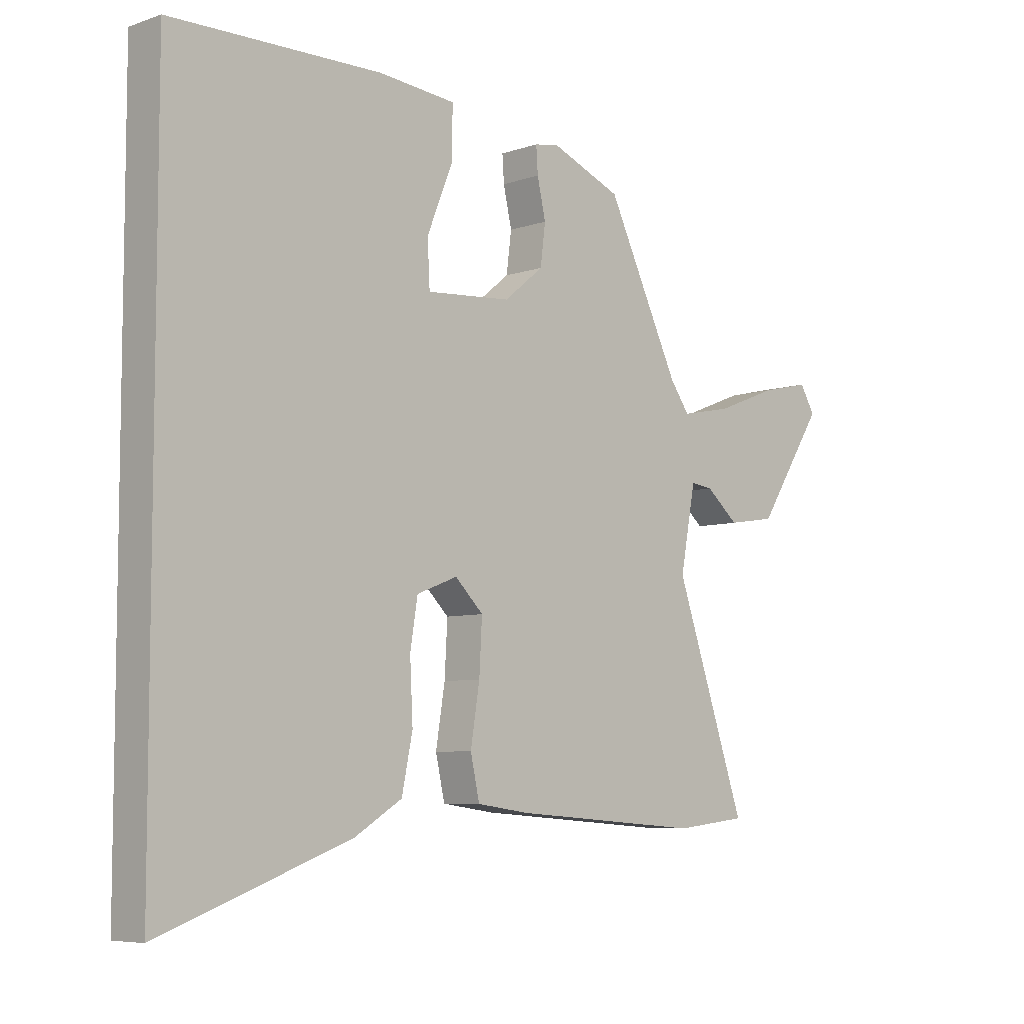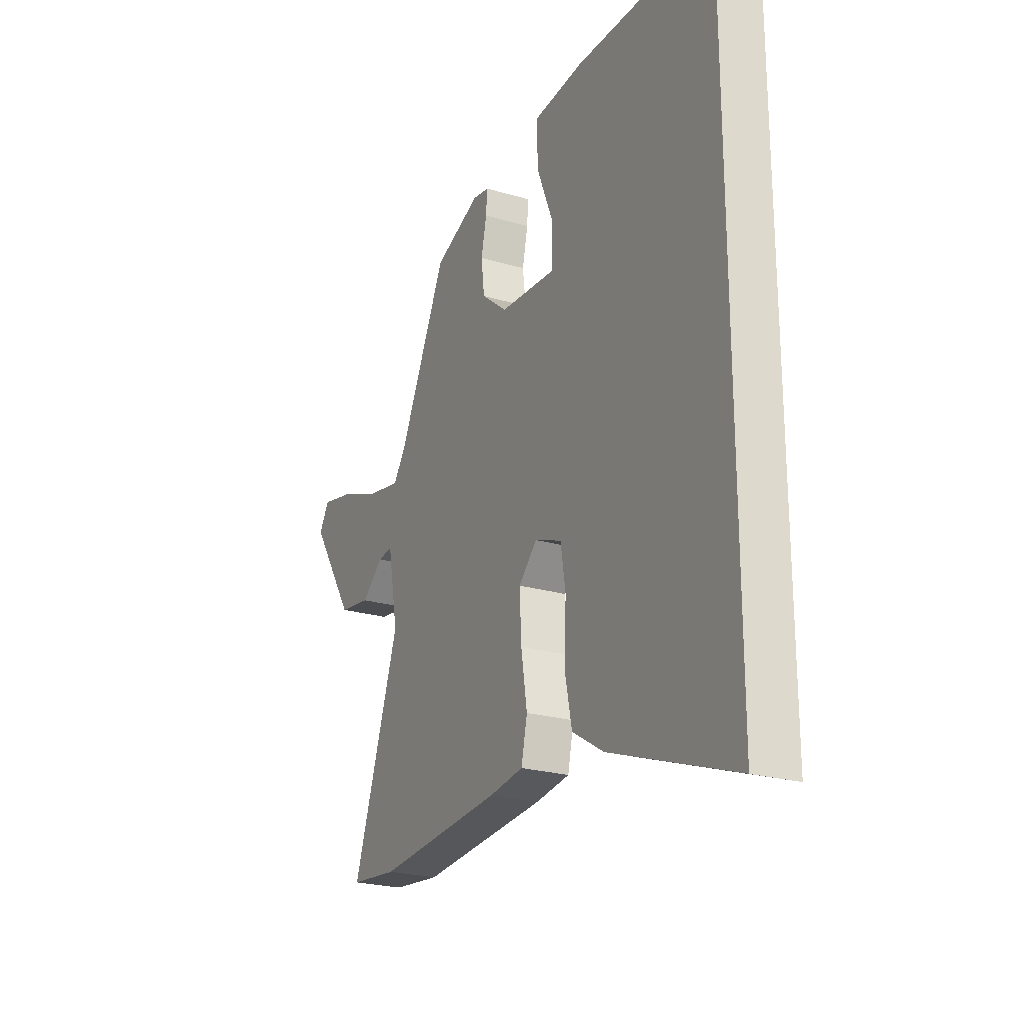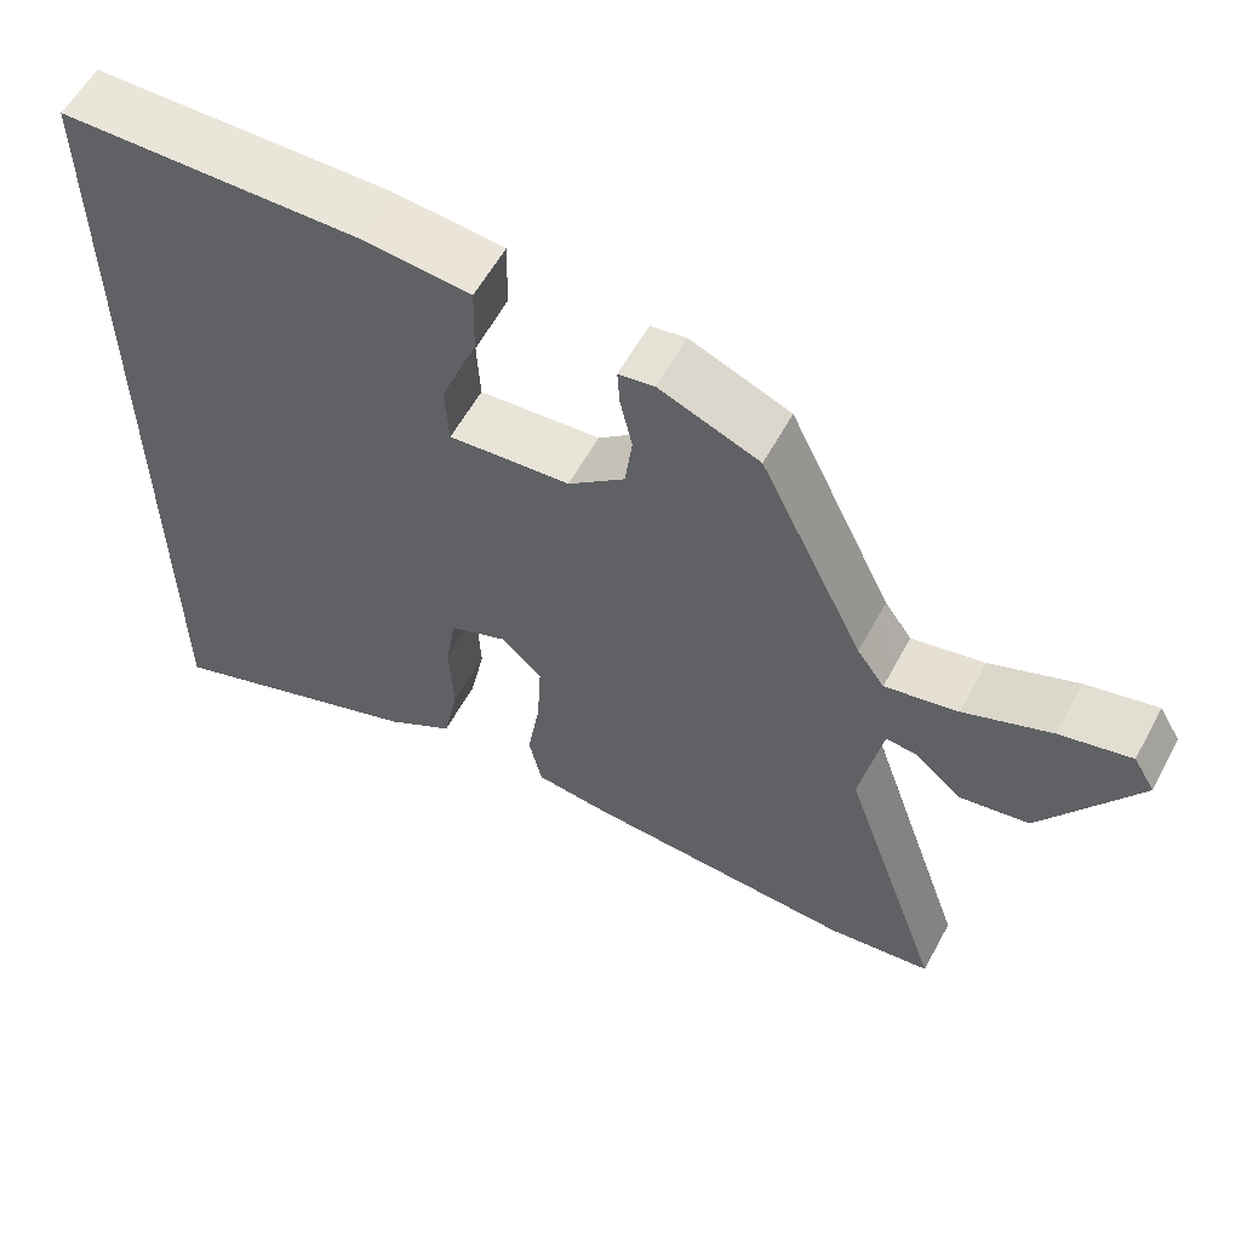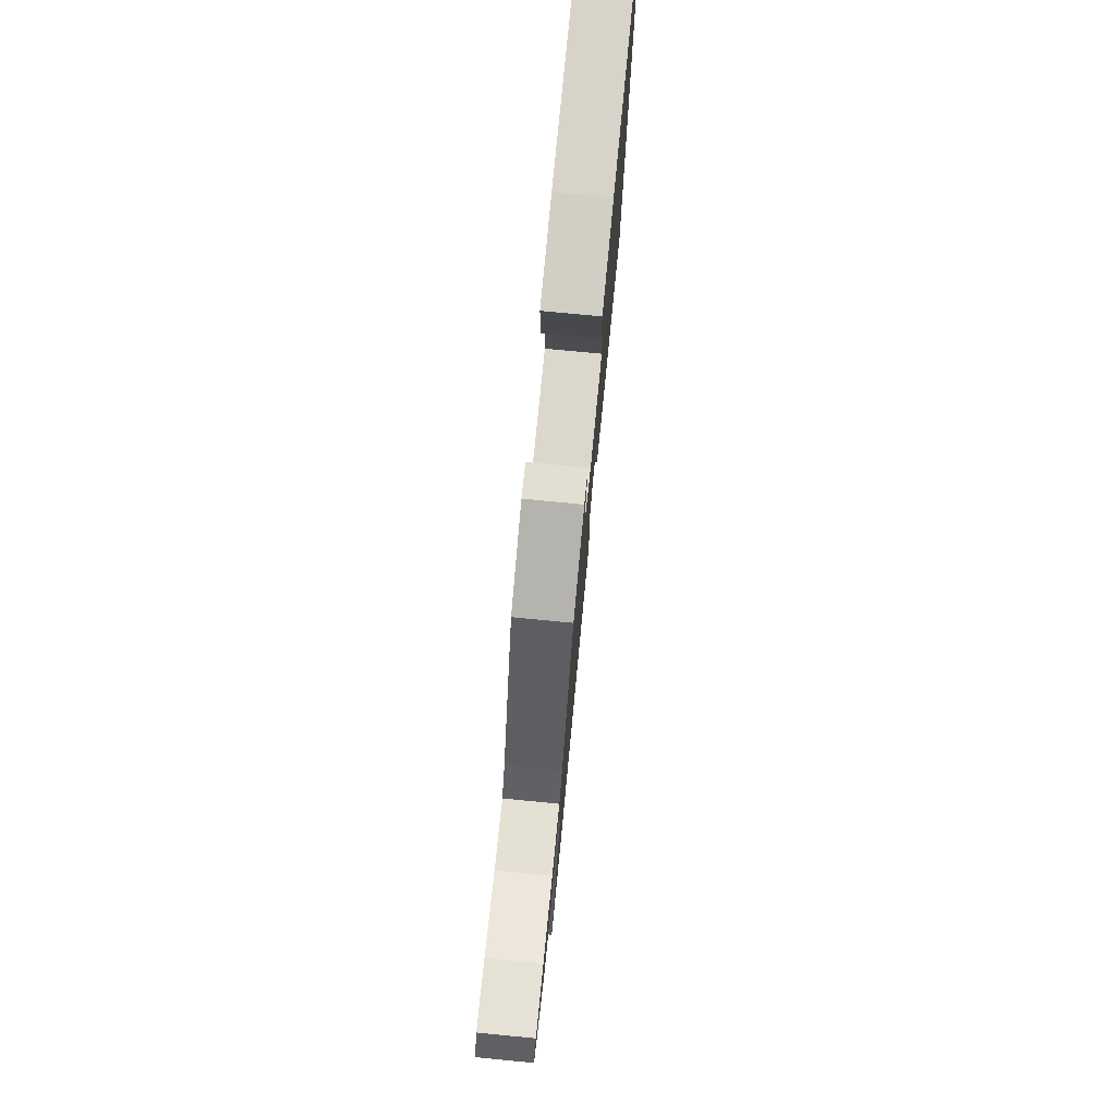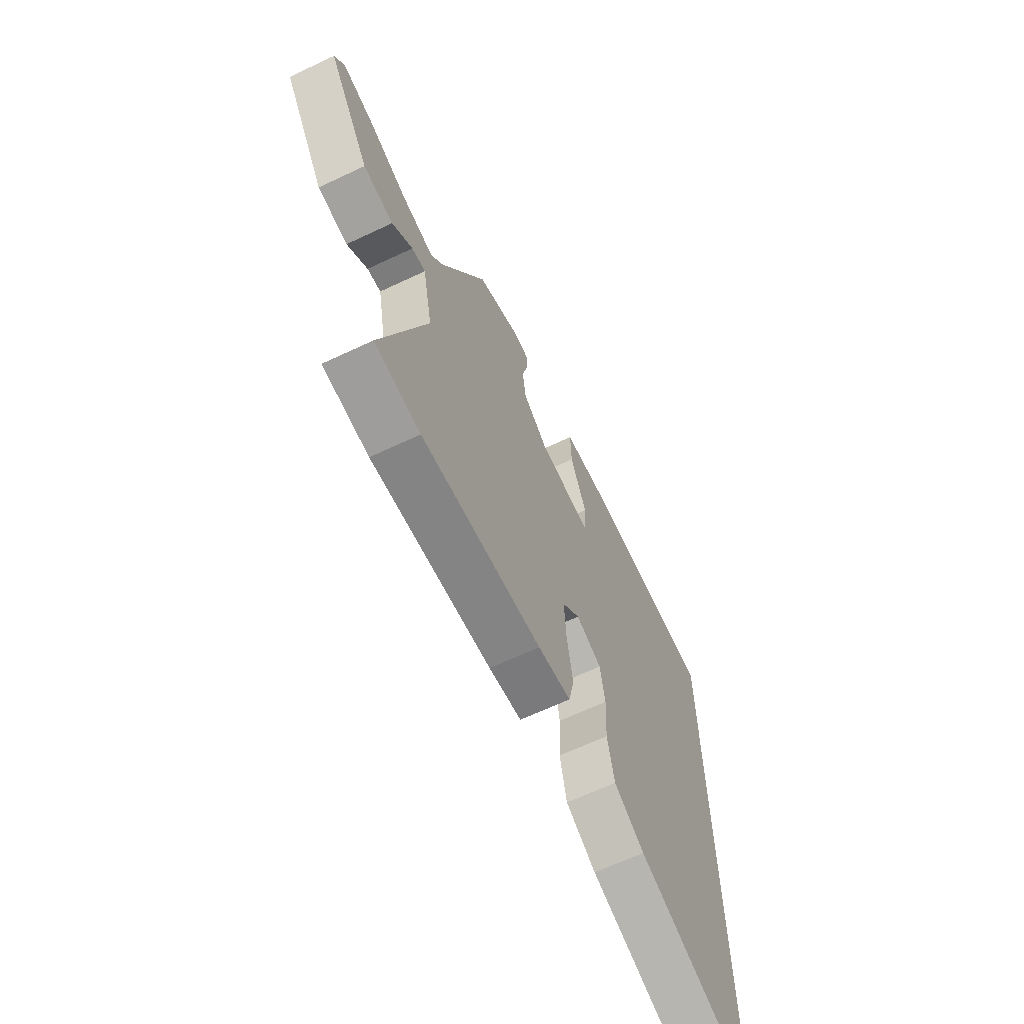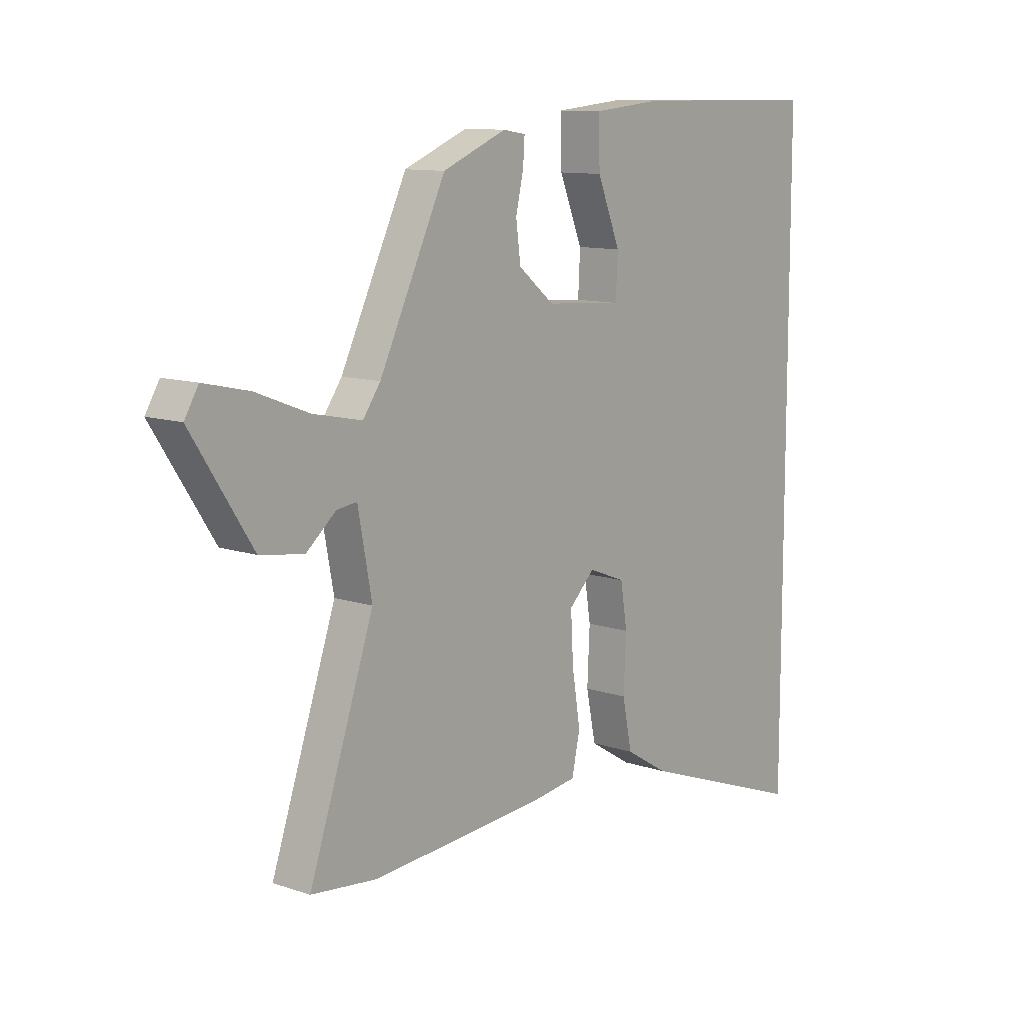
<metadata>
{"format":"obj","ext":"obj","renderer":"f3d","projection":"perspective","resolution":1024,"background":"white","views":[{"elev":-6.6,"azim":135.0,"up":"+Z"},{"elev":-23.5,"azim":63.6,"up":"+Z"},{"elev":58.2,"azim":-151.7,"up":"+Z"},{"elev":77.3,"azim":-84.5,"up":"+Z"},{"elev":-65.2,"azim":-64.6,"up":"+Z"},{"elev":11.0,"azim":-50.3,"up":"+Z"}]}
</metadata>
<code>
v -0.489 0.07 -0.501
v -0.617 0.07 -0.487
v -0.491 0.07 -0.119
v -0.518 0.07 0.025
v -0.557 0.07 0.02
v -0.615 0.07 -0.029
v -0.7 0.07 -0.016
v -0.818 0.07 0.166
v -0.791 0.07 0.211
v -0.703 0.07 0.191
v -0.595 0.07 0.149
v -0.505 0.07 0.131
v -0.471 0.07 0.179
v -0.342 0.07 0.447
v -0.218 0.07 0.498
v -0.174 0.07 0.491
v -0.177 0.07 0.445
v -0.192 0.07 0.379
v -0.183 0.07 0.309
v -0.113 0.07 0.252
v 0.037 0.07 0.241
v 0.041 0.07 0.319
v -0.004 0.07 0.43
v -0.006 0.07 0.519
v 0.13 0.07 0.532
v 0.5 0.07 0.527
v 0.5 0.07 -0.625
v 0.168 0.07 -0.505
v 0.084 0.07 -0.454
v 0.065 0.07 -0.362
v 0.07 0.07 -0.26
v 0.057 0.07 -0.179
v -0.015 0.07 -0.151
v -0.065 0.07 -0.2
v -0.06 0.07 -0.291
v -0.044 0.07 -0.39
v -0.06 0.07 -0.462
v -0.152 0.07 -0.475
v -0.489 0 -0.501
v -0.617 0 -0.487
v -0.491 0 -0.119
v -0.518 0 0.025
v -0.557 0 0.02
v -0.615 0 -0.029
v -0.7 0 -0.016
v -0.818 0 0.166
v -0.791 0 0.211
v -0.703 0 0.191
v -0.595 0 0.149
v -0.505 0 0.131
v -0.471 0 0.179
v -0.342 0 0.447
v -0.218 0 0.498
v -0.174 0 0.491
v -0.177 0 0.445
v -0.192 0 0.379
v -0.183 0 0.309
v -0.113 0 0.252
v 0.037 0 0.241
v 0.041 0 0.319
v -0.004 0 0.43
v -0.006 0 0.519
v 0.13 0 0.532
v 0.5 0 0.527
v 0.5 0 -0.625
v 0.168 0 -0.505
v 0.084 0 -0.454
v 0.065 0 -0.362
v 0.07 0 -0.26
v 0.057 0 -0.179
v -0.015 0 -0.151
v -0.065 0 -0.2
v -0.06 0 -0.291
v -0.044 0 -0.39
v -0.06 0 -0.462
v -0.152 0 -0.475
f 1 2 3
f 38 1 3
f 37 38 3
f 36 37 3
f 35 36 3
f 34 35 3 4
f 33 34 4
f 29 30 31
f 28 29 31
f 27 28 31
f 26 27 31
f 25 26 31
f 25 31 32
f 22 23 24 25
f 21 22 25 32
f 20 21 32 33
f 16 17 18
f 15 16 18
f 14 15 18
f 13 14 18
f 12 13 18 19
f 9 10 11
f 8 9 11
f 7 8 11
f 6 7 11
f 5 6 11
f 4 5 11 12
f 19 20 33
f 12 19 33
f 4 12 33
f 41 40 39
f 41 39 76
f 41 76 75
f 41 75 74
f 41 74 73
f 42 41 73 72
f 42 72 71
f 69 68 67
f 69 67 66
f 69 66 65
f 69 65 64
f 69 64 63
f 70 69 63
f 63 62 61 60
f 70 63 60 59
f 71 70 59 58
f 56 55 54
f 56 54 53
f 56 53 52
f 56 52 51
f 57 56 51 50
f 49 48 47
f 49 47 46
f 49 46 45
f 49 45 44
f 49 44 43
f 50 49 43 42
f 71 58 57
f 71 57 50
f 71 50 42
f 1 39 40 2
f 2 40 41 3
f 3 41 42 4
f 4 42 43 5
f 5 43 44 6
f 6 44 45 7
f 7 45 46 8
f 8 46 47 9
f 9 47 48 10
f 10 48 49 11
f 11 49 50 12
f 12 50 51 13
f 13 51 52 14
f 14 52 53 15
f 15 53 54 16
f 16 54 55 17
f 17 55 56 18
f 18 56 57 19
f 19 57 58 20
f 20 58 59 21
f 21 59 60 22
f 22 60 61 23
f 23 61 62 24
f 24 62 63 25
f 25 63 64 26
f 26 64 65 27
f 27 65 66 28
f 28 66 67 29
f 29 67 68 30
f 30 68 69 31
f 31 69 70 32
f 32 70 71 33
f 33 71 72 34
f 34 72 73 35
f 35 73 74 36
f 36 74 75 37
f 37 75 76 38
f 38 76 39 1

</code>
